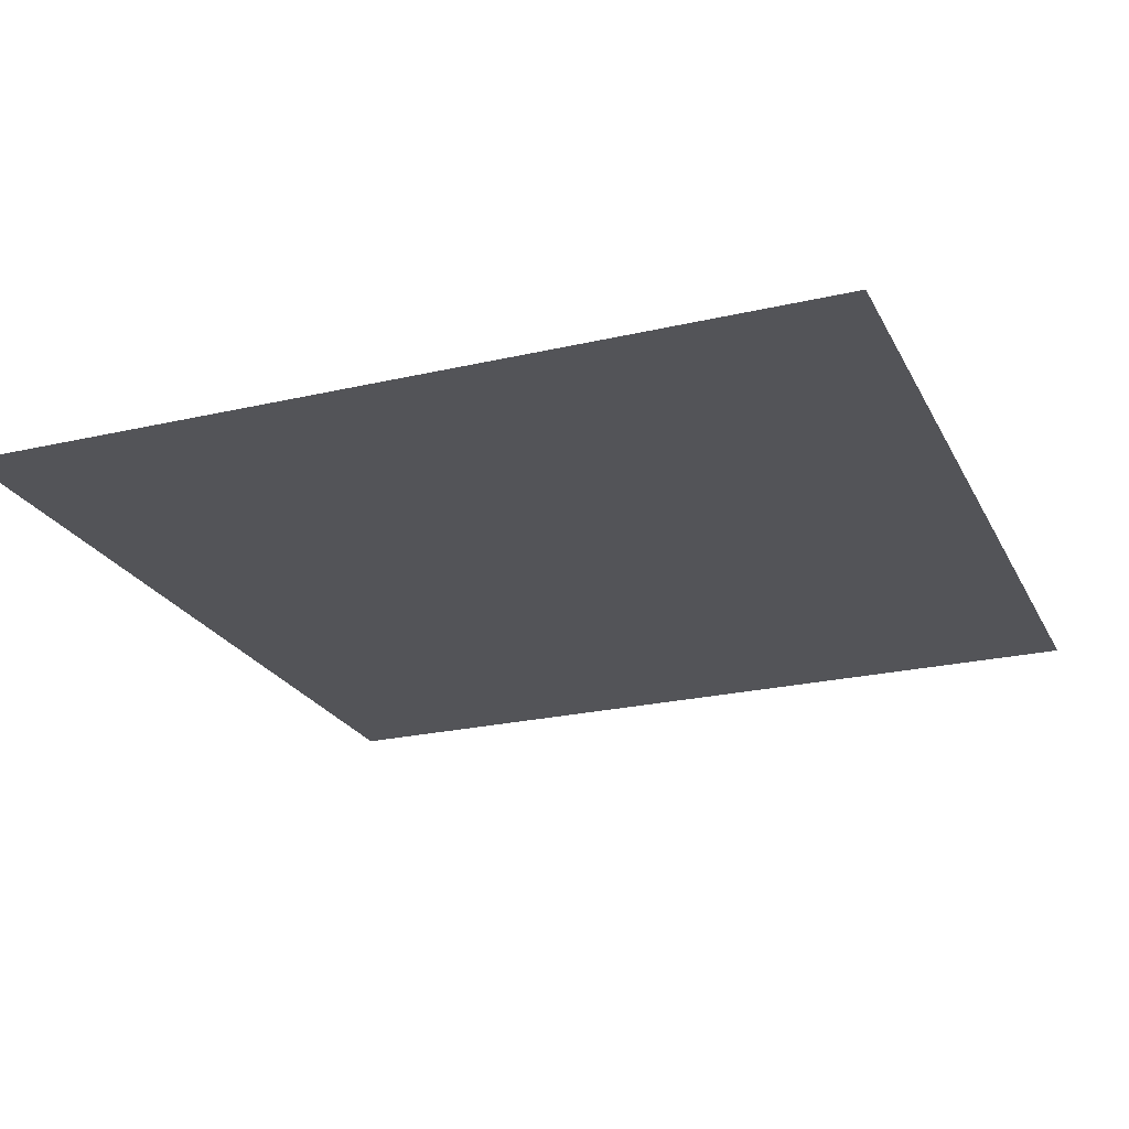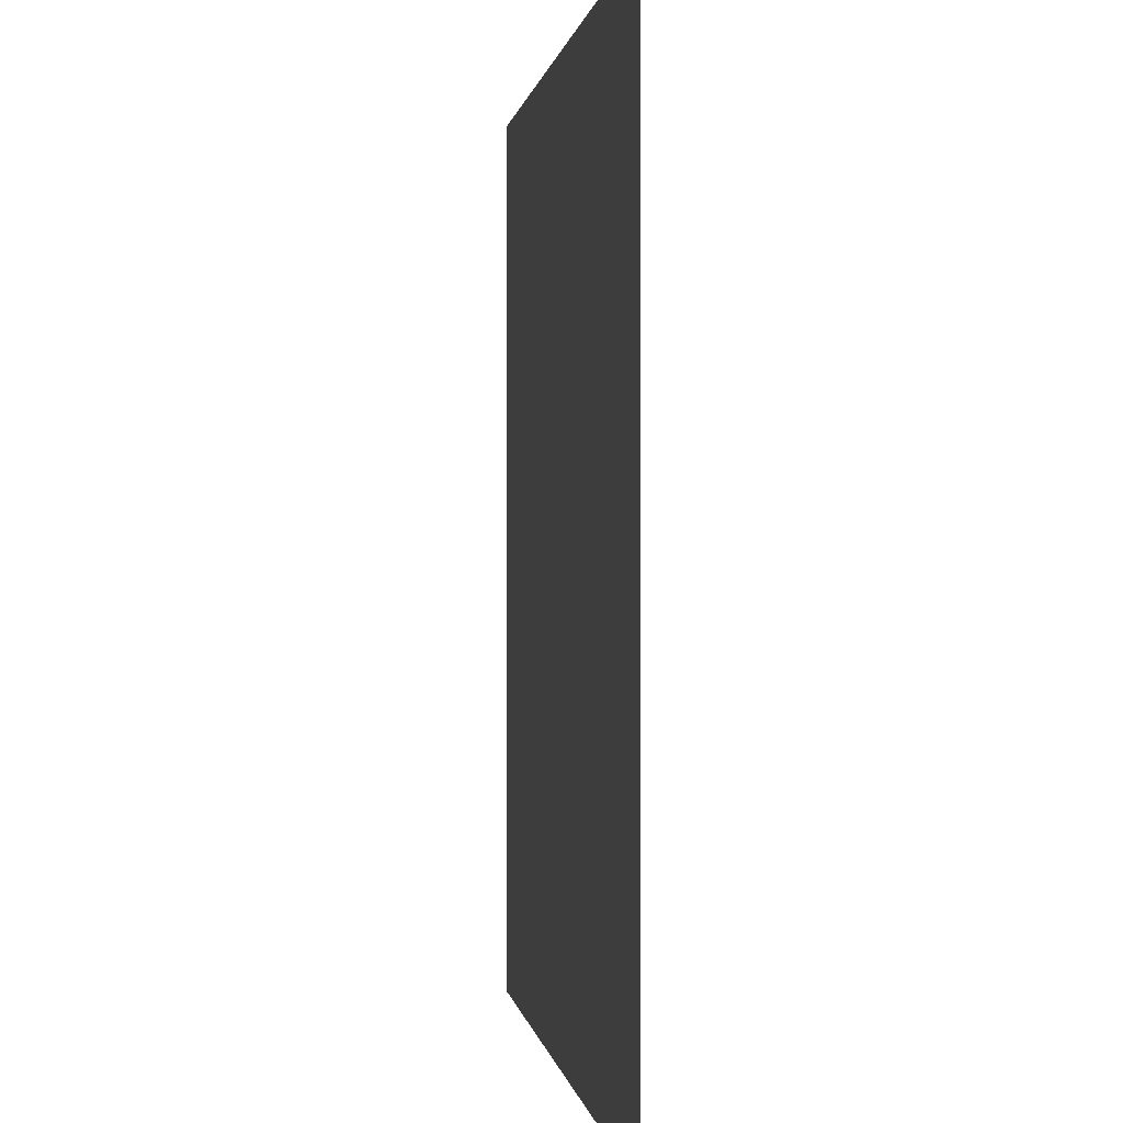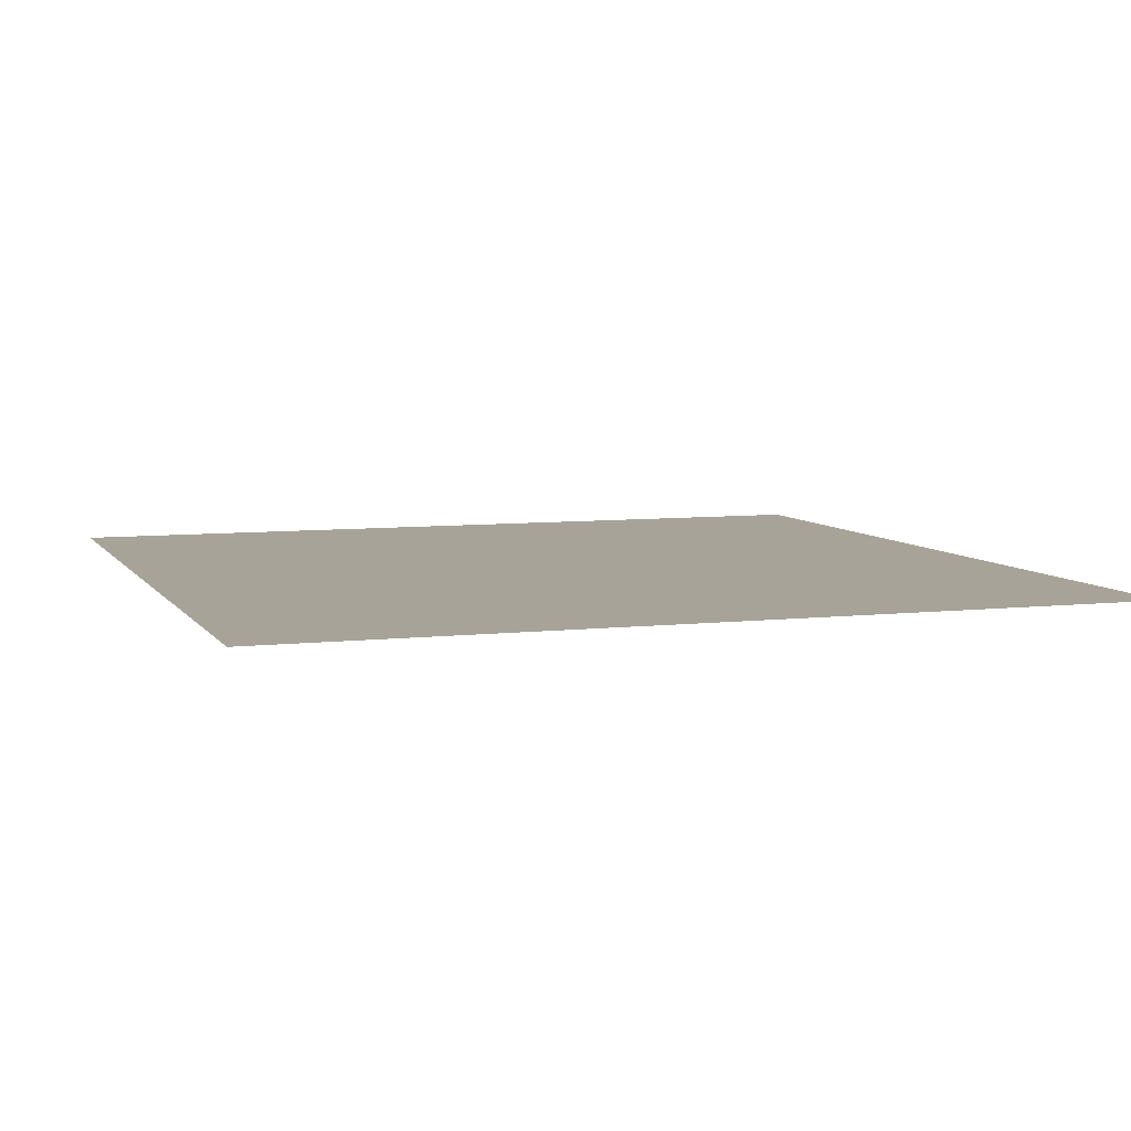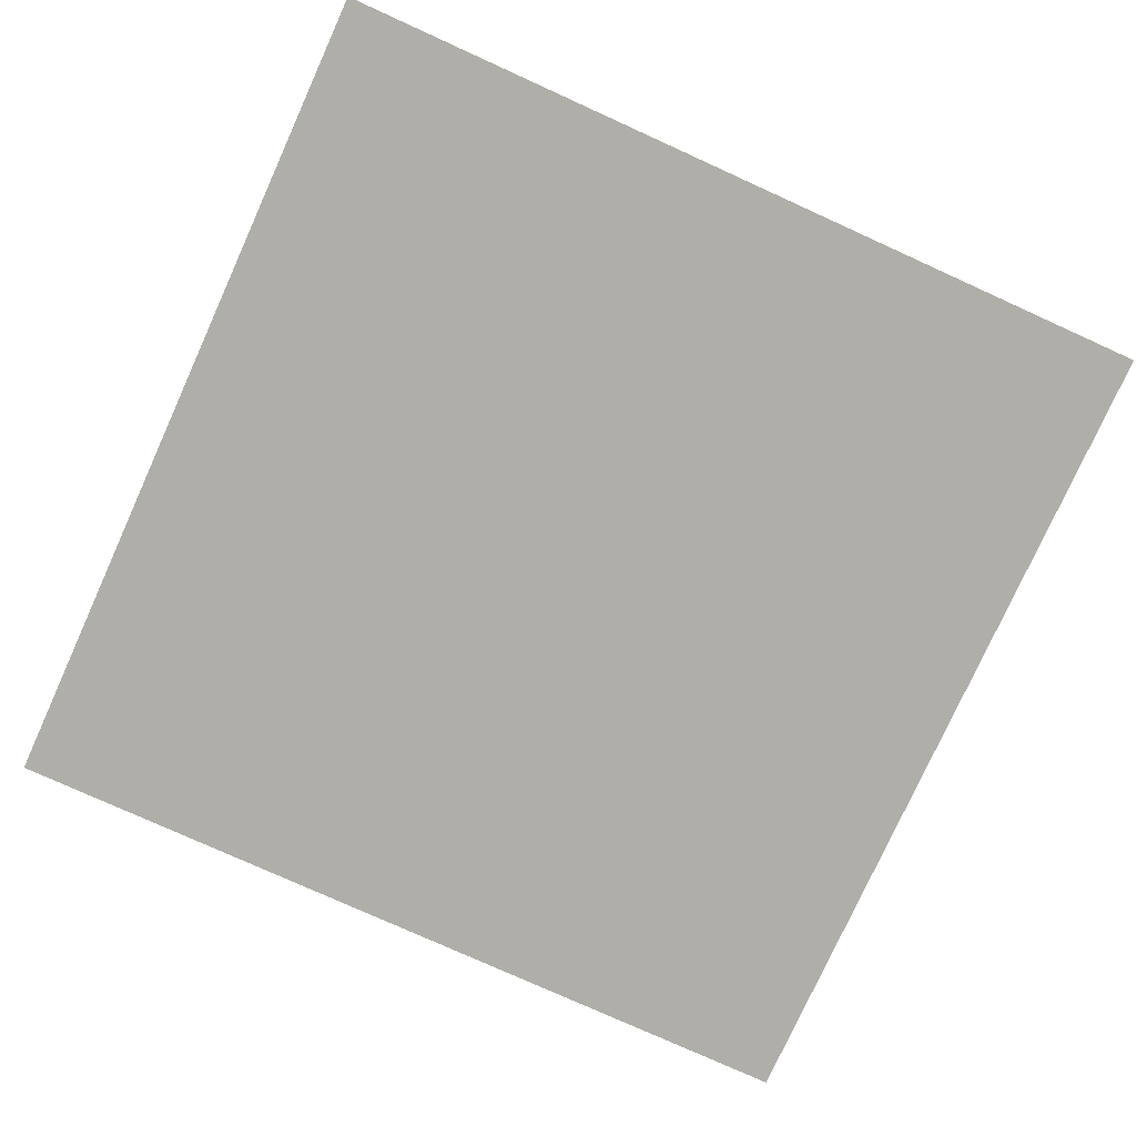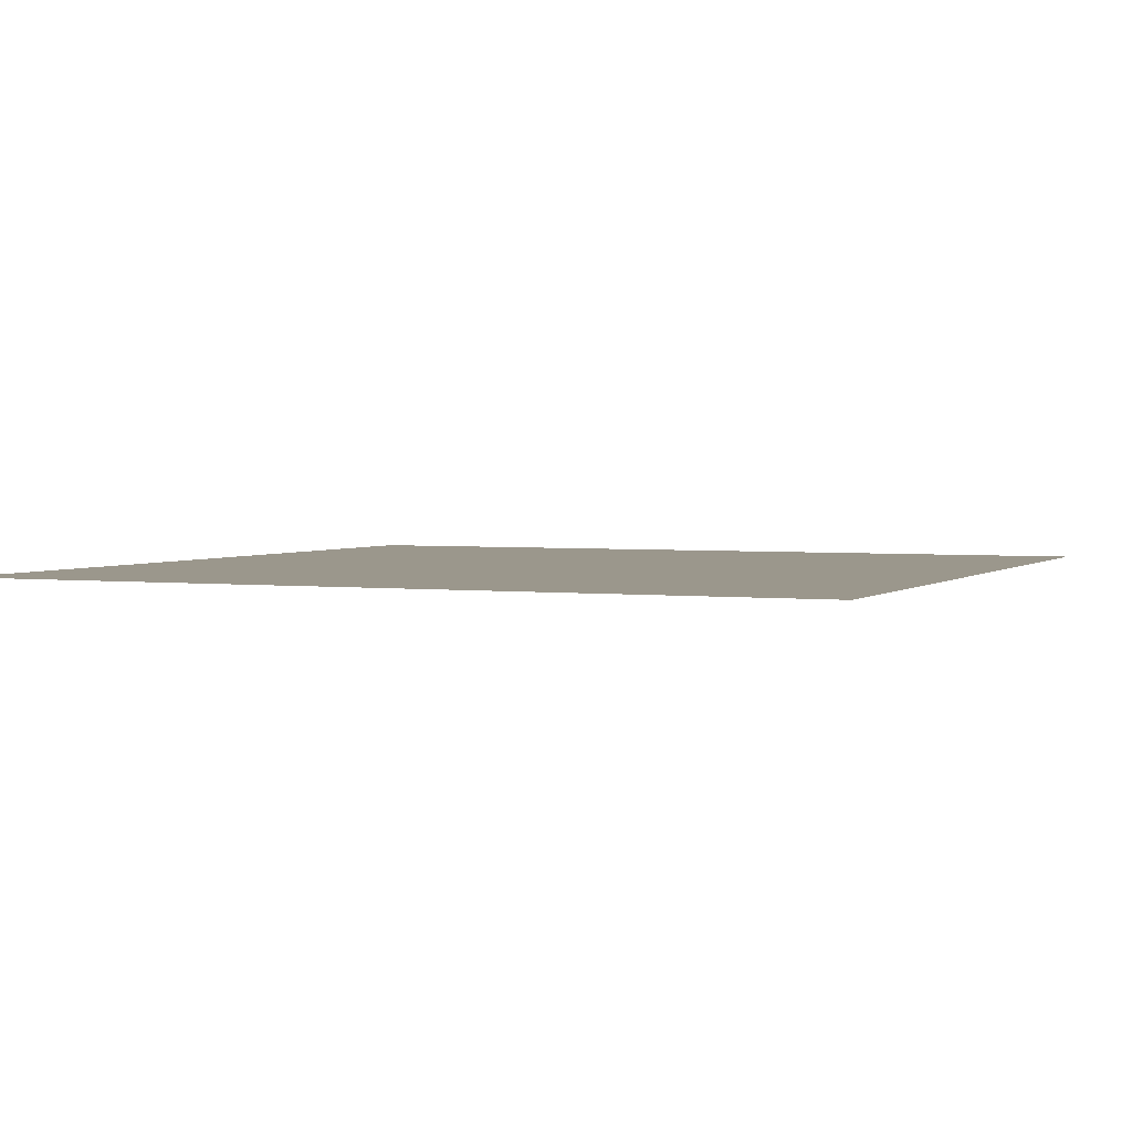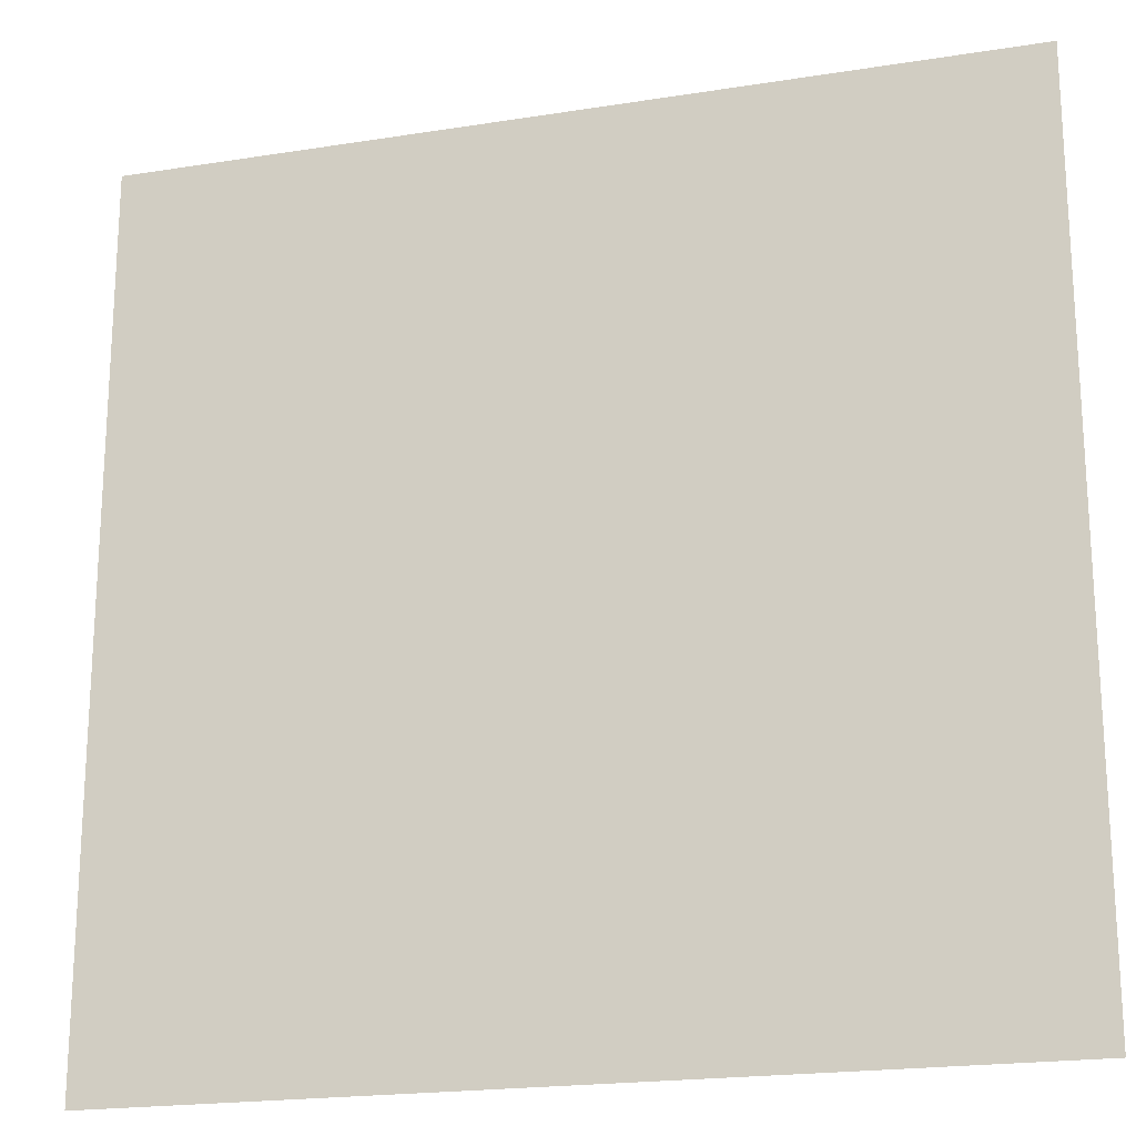
<metadata>
{"format":"obj","ext":"obj","renderer":"f3d","projection":"perspective","resolution":1024,"background":"white","views":[{"elev":-23.5,"azim":21.4,"up":"+Y"},{"elev":0.3,"azim":-97.3,"up":"+Z"},{"elev":6.8,"azim":-18.8,"up":"+Y"},{"elev":-77.5,"azim":-24.4,"up":"+Y"},{"elev":2.7,"azim":113.4,"up":"+Y"},{"elev":-20.1,"azim":-163.7,"up":"+Z"}]}
</metadata>
<code>
o MainLightSource_Plane.001
o MainLightSource_Plane.001
v -0.5395 4.729 0.8646
v 0.5495 4.729 0.8646
v -0.5395 4.729 -0.2244
v 0.5495 4.729 -0.2244
f 1 2 4 3

</code>
